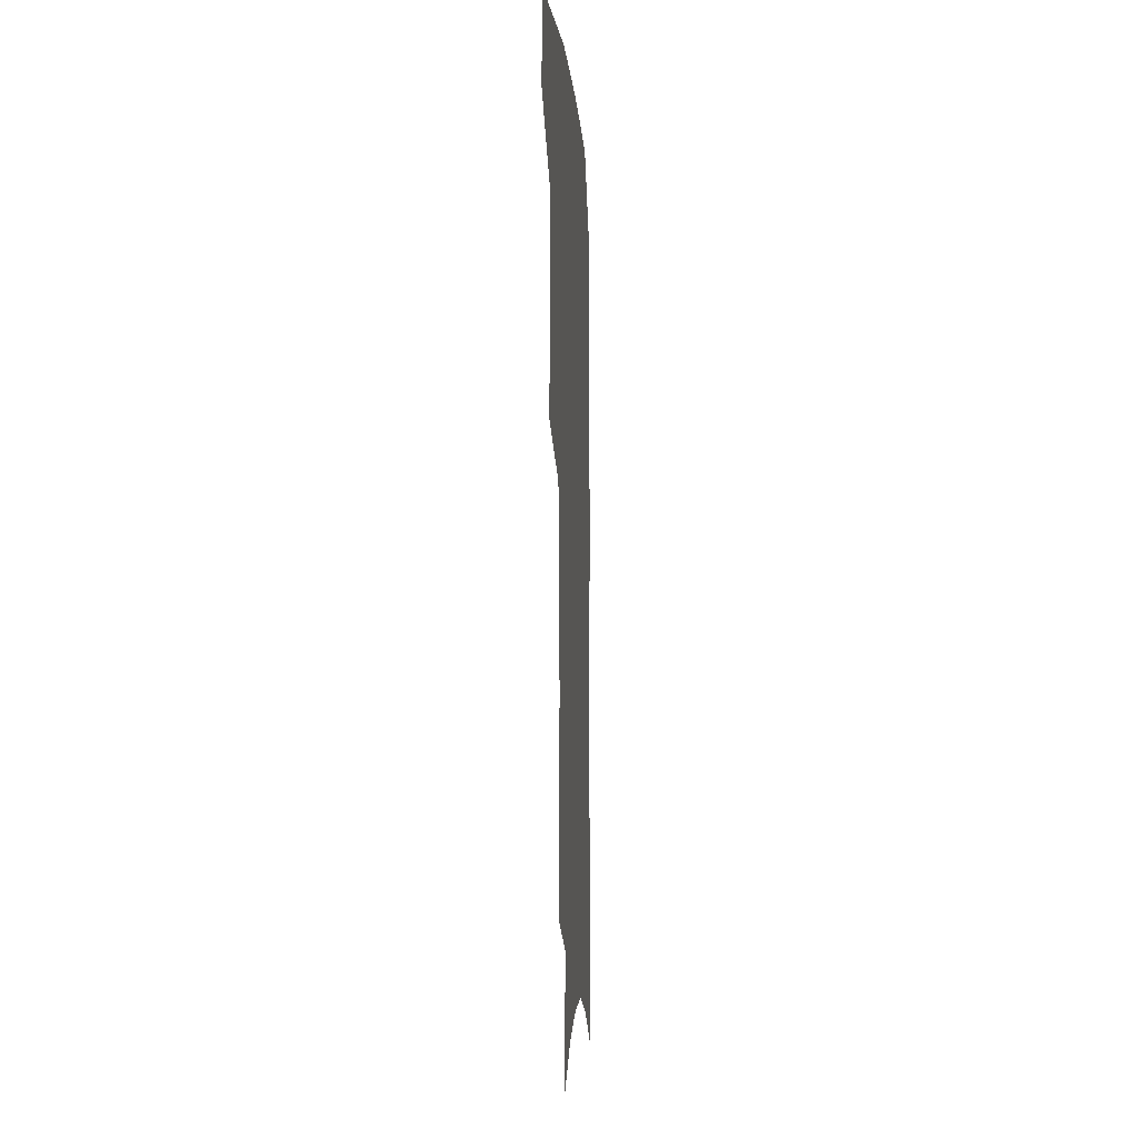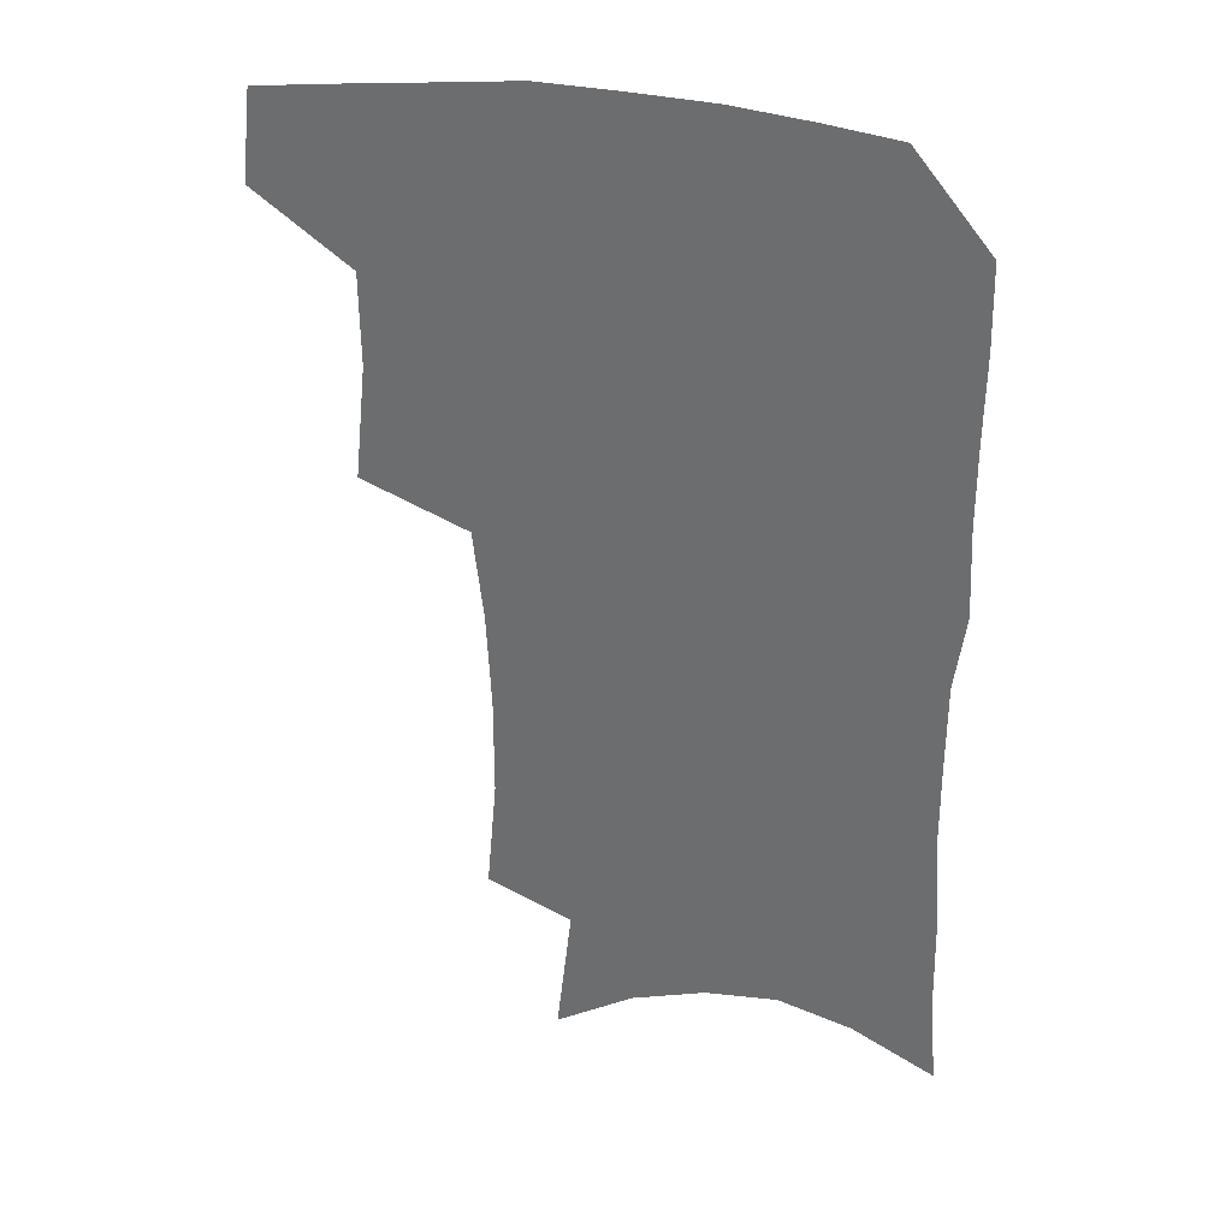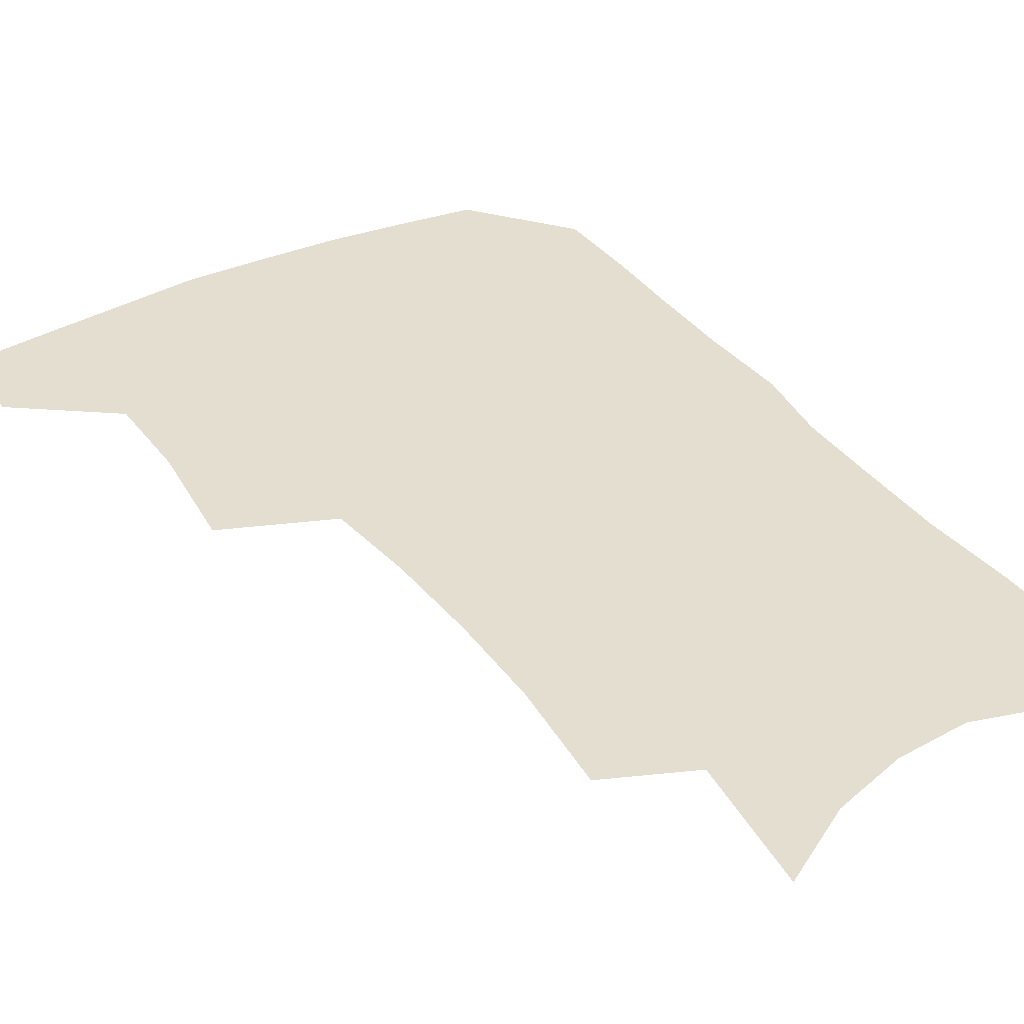
<metadata>
{"format":"obj","ext":"obj","renderer":"f3d","projection":"perspective","resolution":1024,"background":"white","views":[{"elev":-5.1,"azim":-85.8,"up":"+Y"},{"elev":33.7,"azim":13.4,"up":"+Y"},{"elev":36.4,"azim":-31.2,"up":"+Z"}]}
</metadata>
<code>
v 483.1 471.2 0
v 486.6 503.3 0
v 513.4 371.6 0
v 517.5 412.6 0
v 517.2 445.7 0
v 519.5 478.3 0
v 516.4 506.7 0
v 552.8 211 0
v 556.4 252.2 0
v 556.5 288.4 0
v 554.8 323.4 0
v 551.1 356.1 0
v 549.5 390.7 0
v 549.4 423 0
v 549.6 453.3 0
v 548.7 481.2 0
v 545.3 509.8 0
v 577.4 148.9 0
v 582.9 198 0
v 585.2 239.5 0
v 584.1 272.3 0
v 583.7 308 0
v 581.8 339.6 0
v 578.6 367.6 0
v 578.5 400.2 0
v 578.5 429.9 0
v 578.3 457.2 0
v 576.9 483.2 0
v 573.5 512.9 0
v 605.5 165.5 0
v 609.7 215.7 0
v 609.1 248.9 0
v 607.9 281.1 0
v 606.9 314.1 0
v 605.6 345.3 0
v 604.4 374.1 0
v 603.7 402.6 0
v 603.9 431.7 0
v 604.1 458.3 0
v 603.8 484.3 0
v 602.8 512.2 0
v 632.2 173.6 0
v 632.8 217.4 0
v 632.1 253.1 0
v 630.9 285.4 0
v 630.1 314.6 0
v 629 345.2 0
v 628.5 376.4 0
v 628.5 404.8 0
v 628.8 432.7 0
v 629.5 458.7 0
v 630.6 483.7 0
v 630.9 511.2 0
v 658.4 175.8 0
v 656.3 216.7 0
v 656 248.1 0
v 654.5 281.2 0
v 652.8 316.6 0
v 652.1 346.8 0
v 652.9 373.4 0
v 653.1 402.2 0
v 652.9 431.4 0
v 654.1 457.3 0
v 656.1 482.4 0
v 658.7 508.2 0
v 685.5 167.9 0
v 682.1 207.4 0
v 680.8 241.2 0
v 678.1 277.2 0
v 678.7 306.7 0
v 677.8 338.2 0
v 677.8 367.8 0
v 679 395.9 0
v 680.7 423.5 0
v 681.1 451.9 0
v 681.1 480 0
v 684.9 504.7 0
v 691 541 0
v 715.8 151.6 0
v 713.1 188.9 0
v 712.4 221.7 0
v 709.9 257 0
v 709.7 288.6 0
v 709.9 320 0
v 713.8 347.6 0
v 712.3 380.2 0
v 712.2 411.2 0
v 712.7 441.2 0
v 712.1 471.2 0
f 5 6 1
f 1 6 2
f 6 7 2
f 12 13 3
f 3 13 4
f 13 14 4
f 4 14 5
f 14 15 5
f 5 15 6
f 15 16 6
f 6 16 7
f 16 17 7
f 19 20 8
f 8 20 9
f 20 21 9
f 9 21 10
f 21 22 10
f 10 22 11
f 22 23 11
f 11 23 12
f 23 24 12
f 12 24 13
f 24 25 13
f 13 25 14
f 25 26 14
f 14 26 15
f 26 27 15
f 15 27 16
f 27 28 16
f 16 28 17
f 28 29 17
f 18 30 19
f 30 31 19
f 19 31 20
f 31 32 20
f 20 32 21
f 32 33 21
f 21 33 22
f 33 34 22
f 22 34 23
f 34 35 23
f 23 35 24
f 35 36 24
f 24 36 25
f 36 37 25
f 25 37 26
f 37 38 26
f 26 38 27
f 38 39 27
f 27 39 28
f 39 40 28
f 28 40 29
f 40 41 29
f 30 42 31
f 42 43 31
f 31 43 32
f 43 44 32
f 32 44 33
f 44 45 33
f 33 45 34
f 45 46 34
f 34 46 35
f 46 47 35
f 35 47 36
f 47 48 36
f 36 48 37
f 48 49 37
f 37 49 38
f 49 50 38
f 38 50 39
f 50 51 39
f 39 51 40
f 51 52 40
f 40 52 41
f 52 53 41
f 42 54 43
f 54 55 43
f 43 55 44
f 55 56 44
f 44 56 45
f 56 57 45
f 45 57 46
f 57 58 46
f 46 58 47
f 58 59 47
f 47 59 48
f 59 60 48
f 48 60 49
f 60 61 49
f 49 61 50
f 61 62 50
f 50 62 51
f 62 63 51
f 51 63 52
f 63 64 52
f 52 64 53
f 64 65 53
f 54 66 55
f 66 67 55
f 55 67 56
f 67 68 56
f 56 68 57
f 68 69 57
f 57 69 58
f 69 70 58
f 58 70 59
f 70 71 59
f 59 71 60
f 71 72 60
f 60 72 61
f 72 73 61
f 61 73 62
f 73 74 62
f 62 74 63
f 74 75 63
f 63 75 64
f 75 76 64
f 64 76 65
f 76 77 65
f 66 79 67
f 79 80 67
f 67 80 68
f 80 81 68
f 68 81 69
f 81 82 69
f 69 82 70
f 82 83 70
f 70 83 71
f 83 84 71
f 71 84 72
f 84 85 72
f 72 85 73
f 85 86 73
f 73 86 74
f 86 87 74
f 74 87 75
f 87 88 75
f 75 88 76
f 88 89 76
f 76 89 77

</code>
